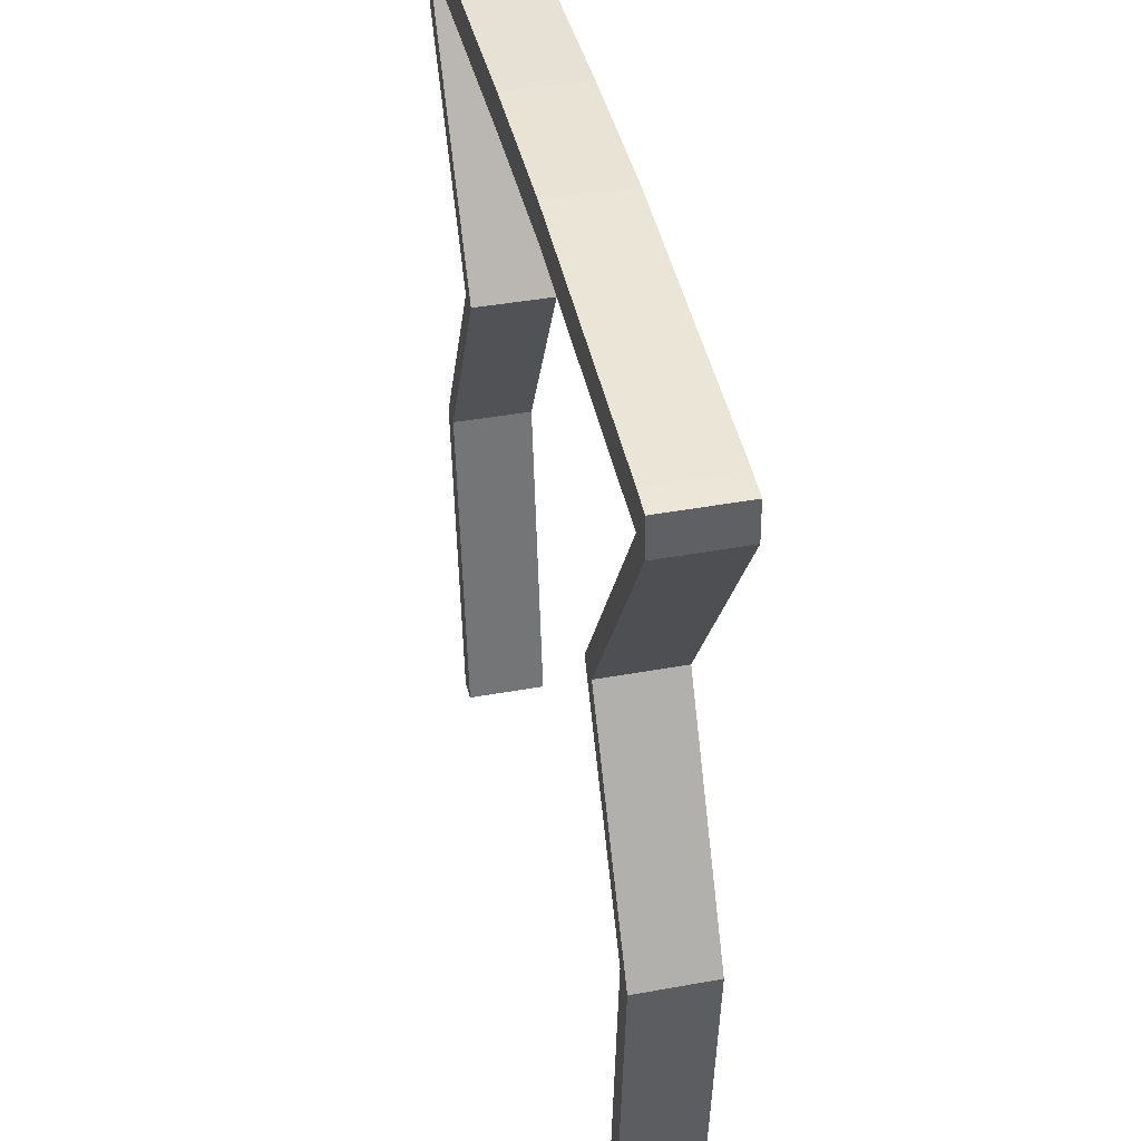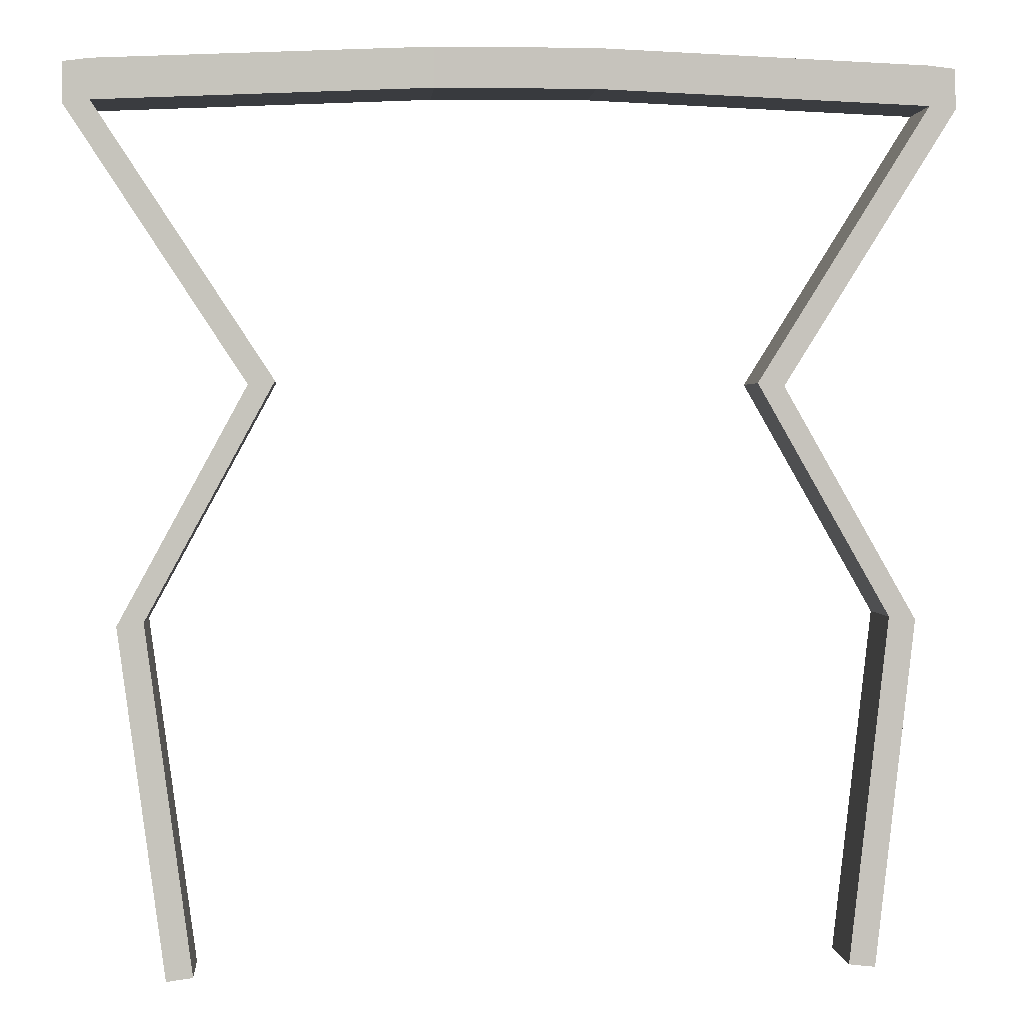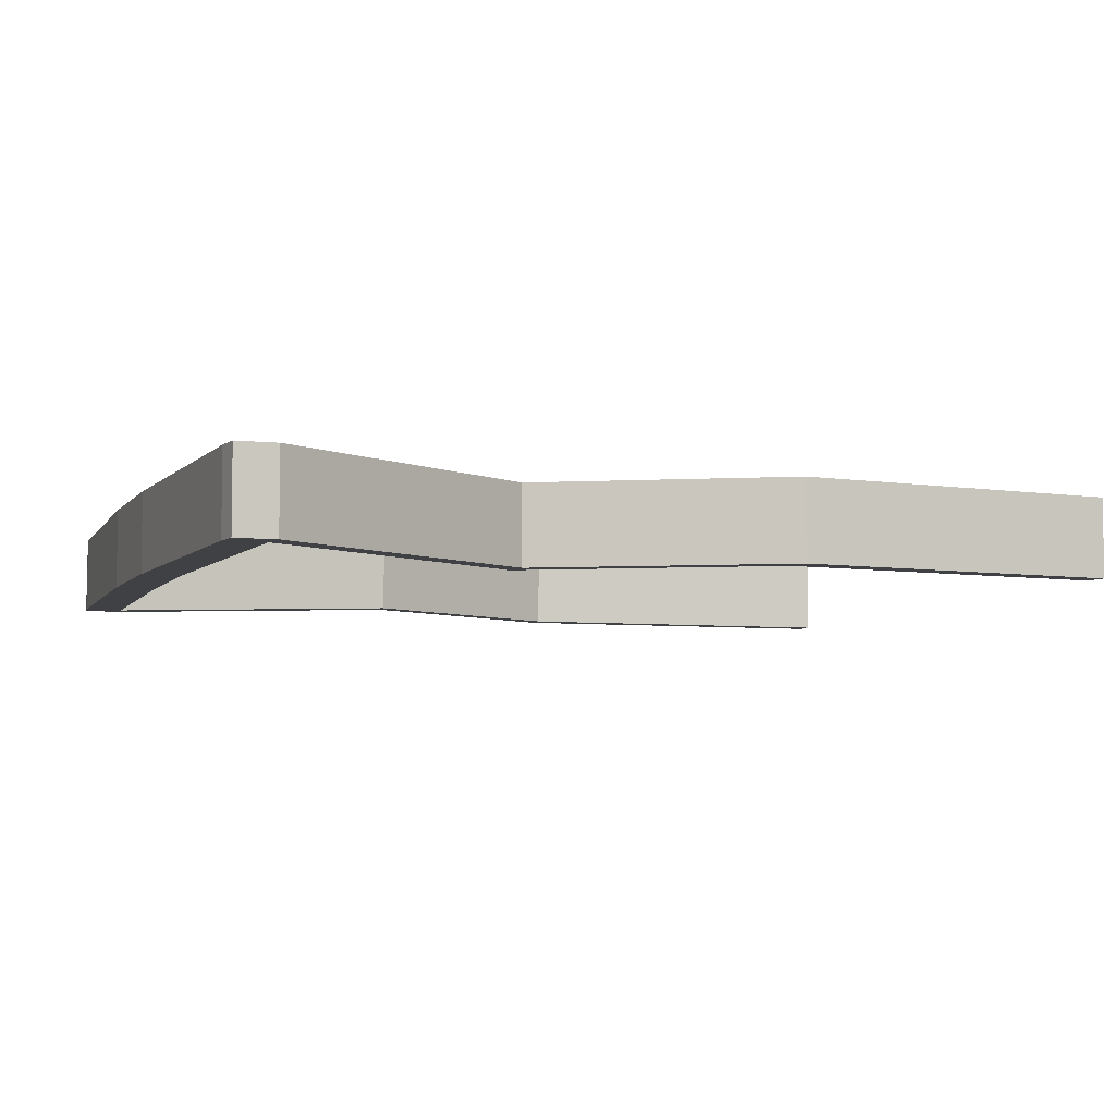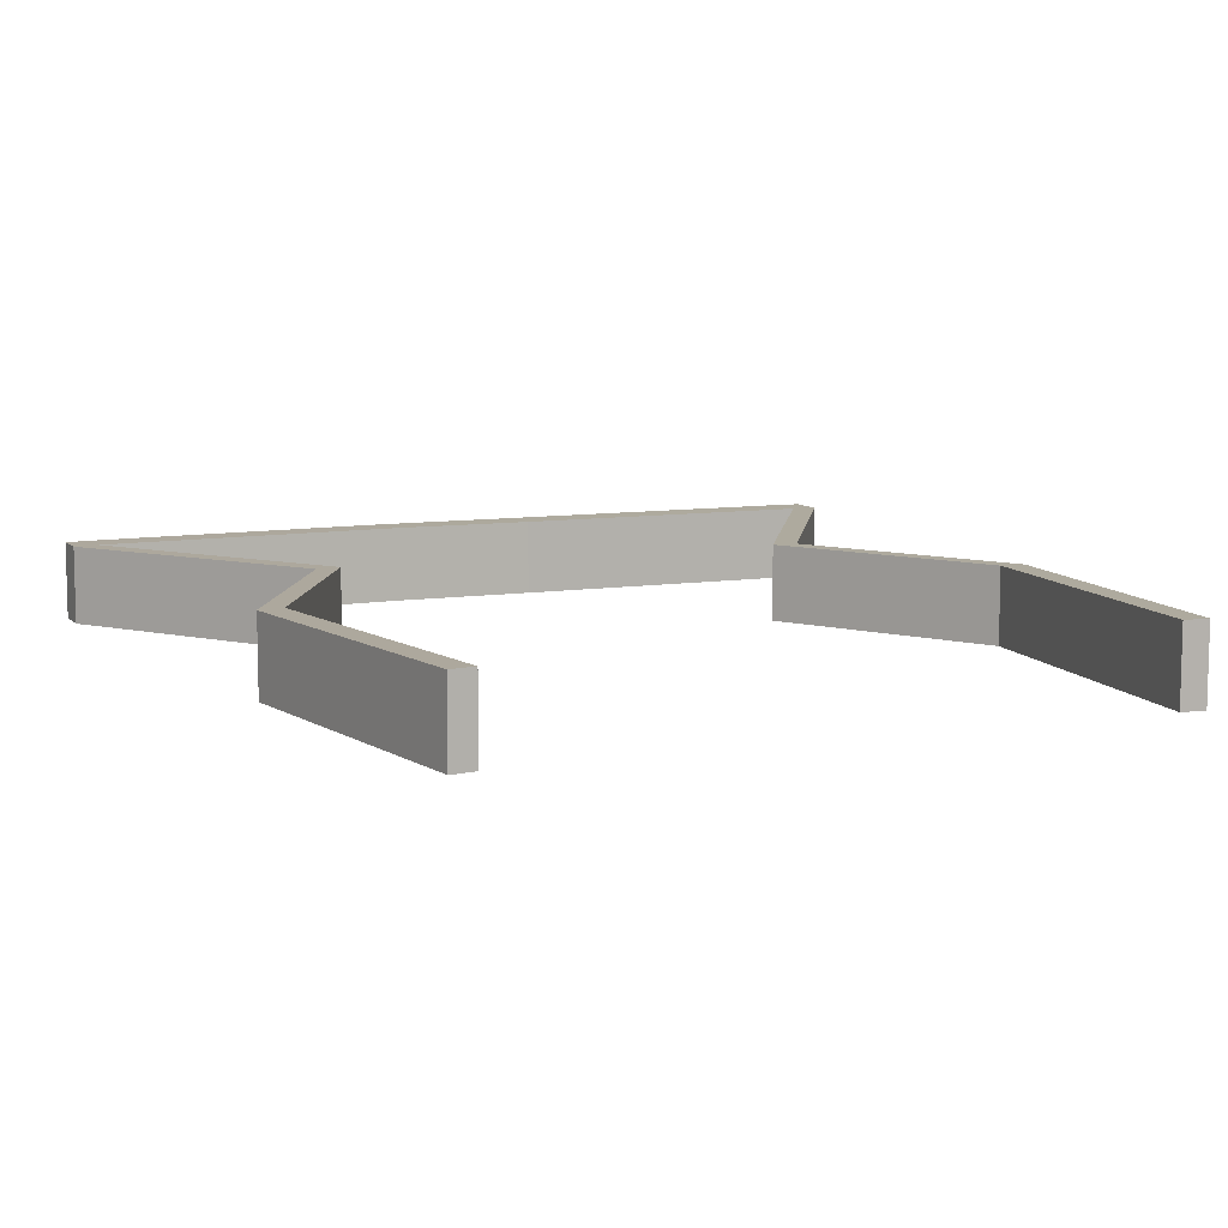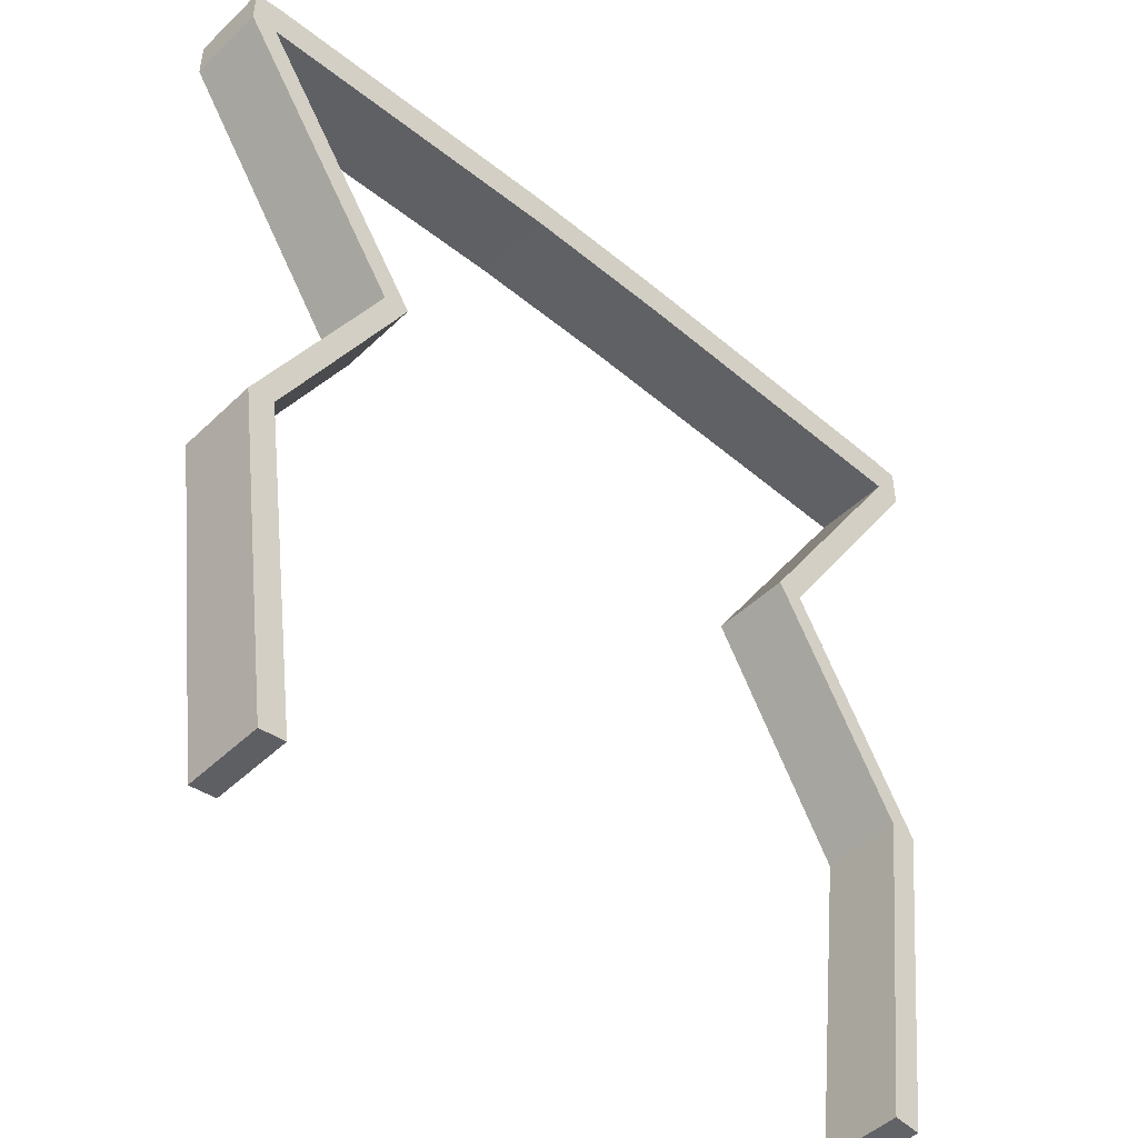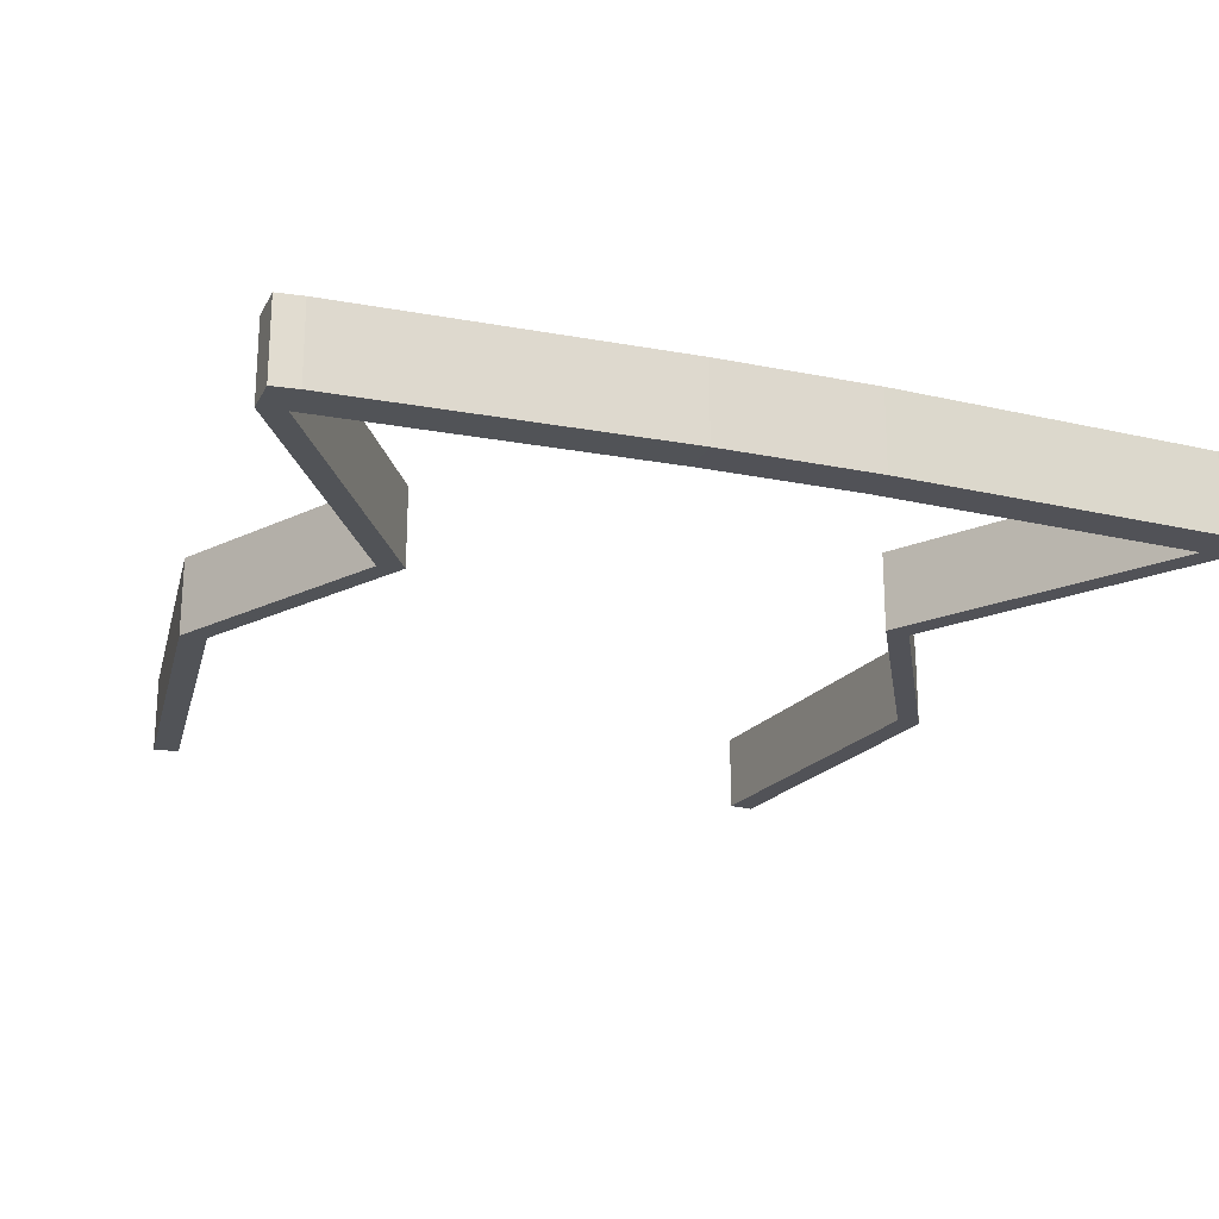
<metadata>
{"format":"obj","ext":"obj","renderer":"f3d","projection":"perspective","resolution":1024,"background":"white","views":[{"elev":41.8,"azim":77.7,"up":"+Y"},{"elev":1.2,"azim":-4.7,"up":"+Y"},{"elev":-5.6,"azim":-109.0,"up":"+Z"},{"elev":8.7,"azim":-24.1,"up":"+Z"},{"elev":-47.6,"azim":-42.9,"up":"+Y"},{"elev":-21.4,"azim":160.1,"up":"+Z"}]}
</metadata>
<code>
g default
v 0.08321 -0.02211 5.343
v -0.3329 0.02423 5.341
v 0.6927 5.453 5.386
v 0.2765 5.499 5.385
v 0.6872 5.443 6.664
v 0.2711 5.489 6.662
v 0.07775 -0.03174 6.62
v -0.3384 0.0146 6.618
v -1.398 9.106 5.405
v -1.814 9.152 5.404
v -1.819 9.143 6.681
v -1.403 9.096 6.682
v 1.296 13.43 5.449
v 0.8798 13.48 5.448
v 0.8743 13.47 6.725
v 1.29 13.42 6.726
v 1.281 14.06 5.454
v 0.8652 14.11 5.452
v 0.8597 14.1 6.73
v 1.276 14.05 6.731
v -4.352 13.68 5.426
v -4.357 13.67 6.703
v -4.372 14.3 6.708
v -4.366 14.31 5.43
v -10.99 -0.0594 6.713
v -10.58 -0.003431 6.713
v -11.73 5.4 6.713
v -11.31 5.456 6.713
v -11.73 5.4 5.436
v -11.31 5.456 5.436
v -10.99 -0.0594 5.436
v -10.58 -0.003431 5.436
v -9.721 9.101 6.713
v -9.306 9.157 6.713
v -9.306 9.157 5.436
v -9.721 9.101 5.436
v -12.51 13.36 6.713
v -12.1 13.42 6.713
v -12.1 13.42 5.436
v -12.51 13.36 5.436
v -12.51 13.99 6.713
v -12.1 14.05 6.713
v -12.1 14.05 5.436
v -12.51 13.99 5.436
v -6.861 13.66 6.713
v -6.861 13.66 5.436
v -6.861 14.29 5.436
v -6.861 14.29 6.713
g pCube3
f 1 2 4 3
f 17 18 19 20
f 5 6 8 7
f 7 8 2 1
f 2 8 6 4
f 7 1 3 5
f 3 4 10 9
f 4 6 11 10
f 6 5 12 11
f 5 3 9 12
f 9 10 14 13
f 10 11 15 14
f 11 12 16 15
f 12 9 13 16
f 13 14 18 17
f 15 16 20 19
f 16 13 17 20
f 14 15 22 21
f 15 19 23 22
f 19 18 24 23
f 18 14 21 24
f 25 26 28 27
f 41 42 43 44
f 29 30 32 31
f 31 32 26 25
f 26 32 30 28
f 31 25 27 29
f 27 28 34 33
f 28 30 35 34
f 30 29 36 35
f 29 27 33 36
f 33 34 38 37
f 34 35 39 38
f 35 36 40 39
f 36 33 37 40
f 37 38 42 41
f 39 40 44 43
f 40 37 41 44
f 38 39 46 45
f 39 43 47 46
f 43 42 48 47
f 42 38 45 48
f 22 23 48 45
f 23 24 47 48
f 24 21 46 47
f 21 22 45 46

</code>
